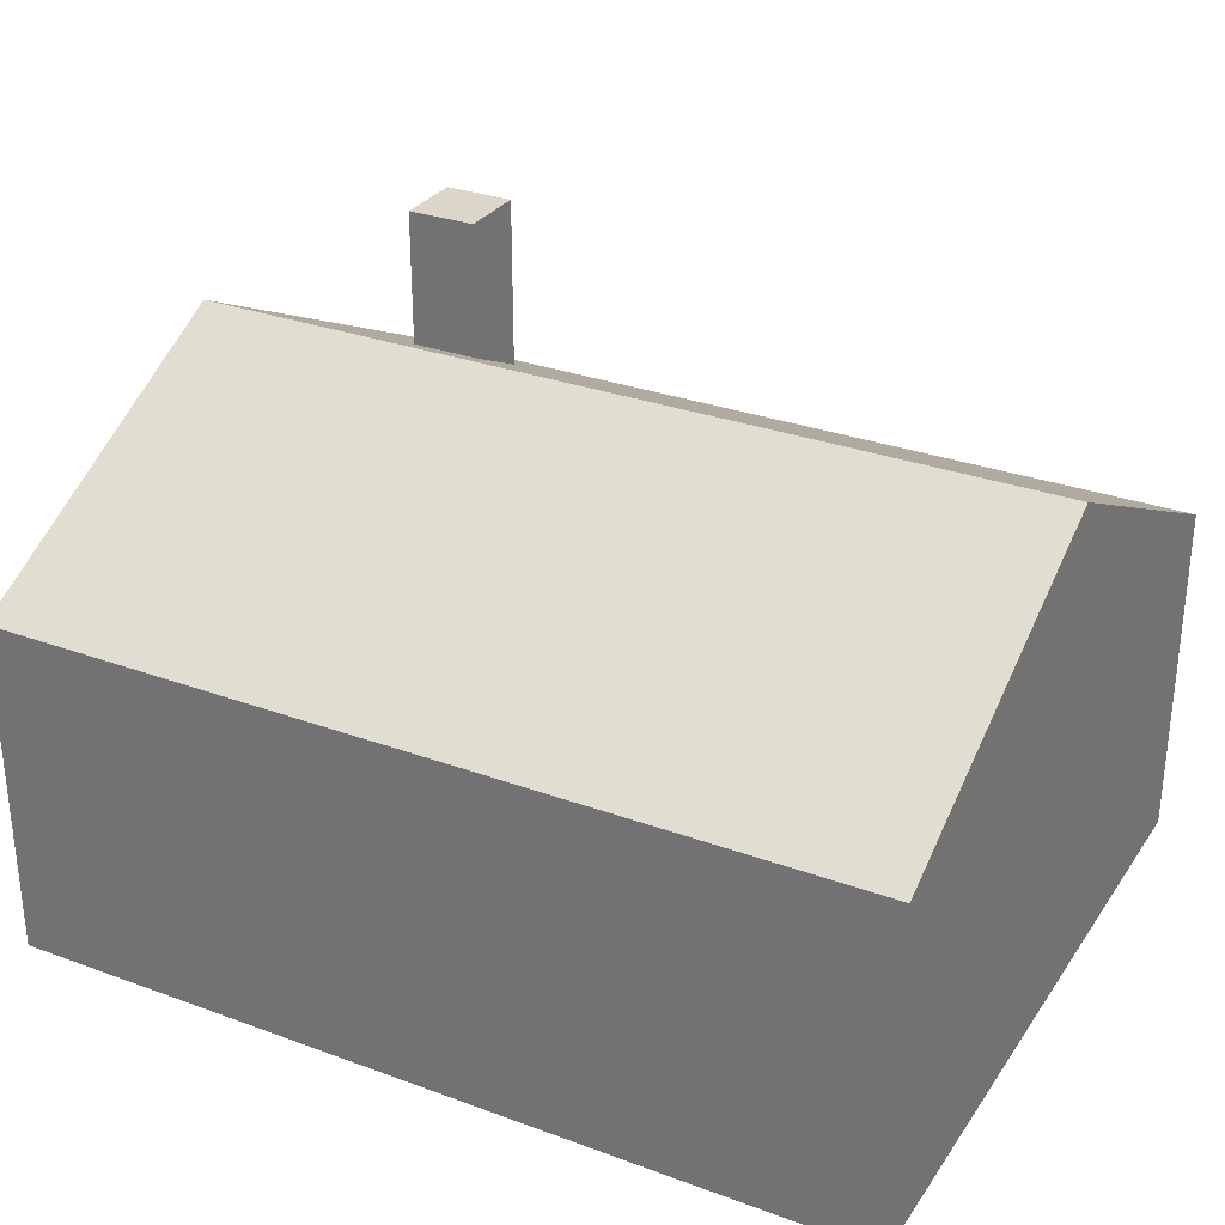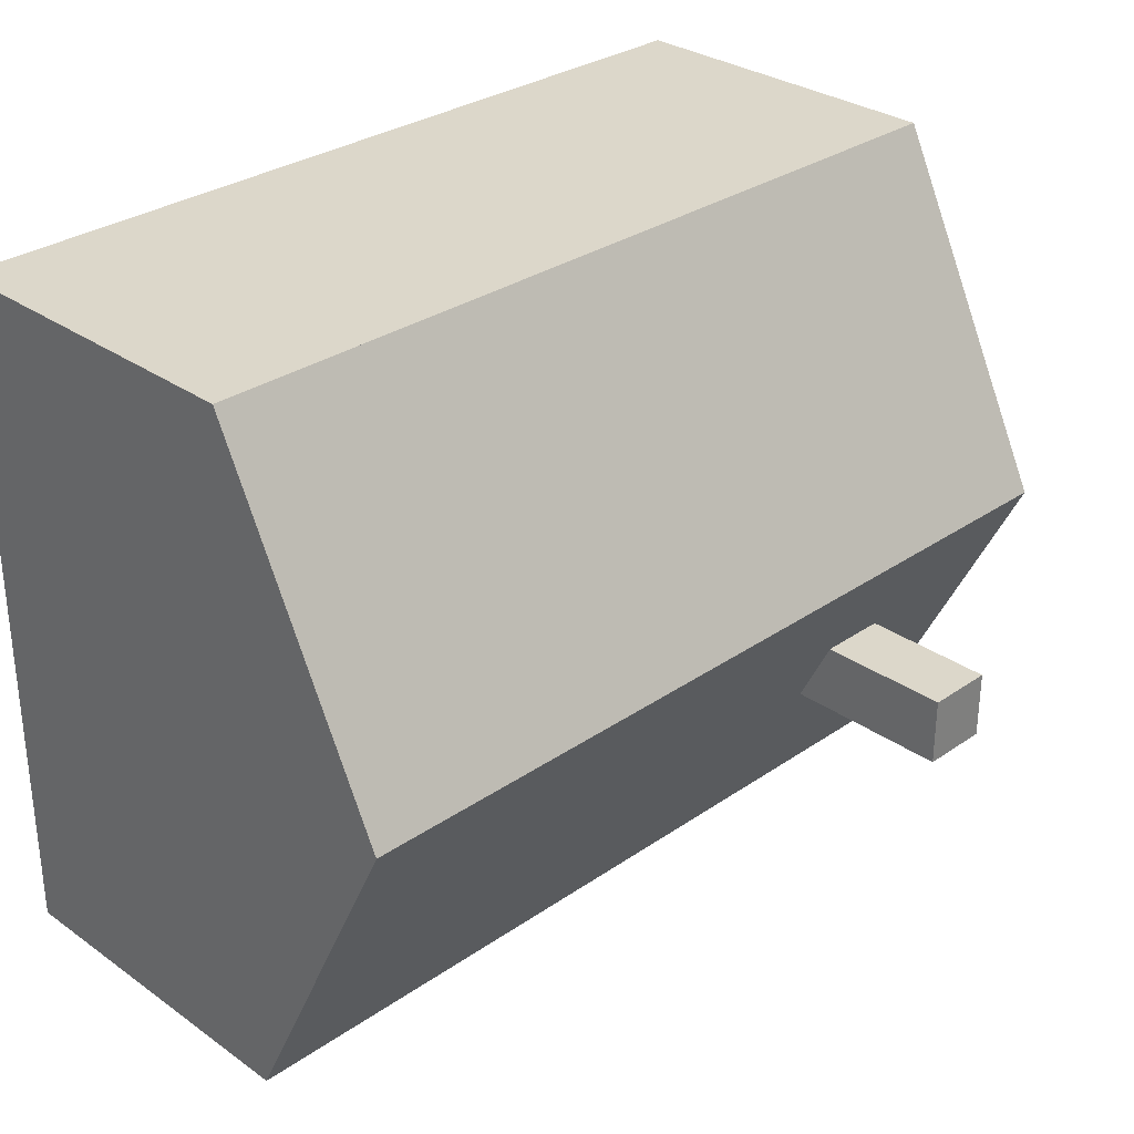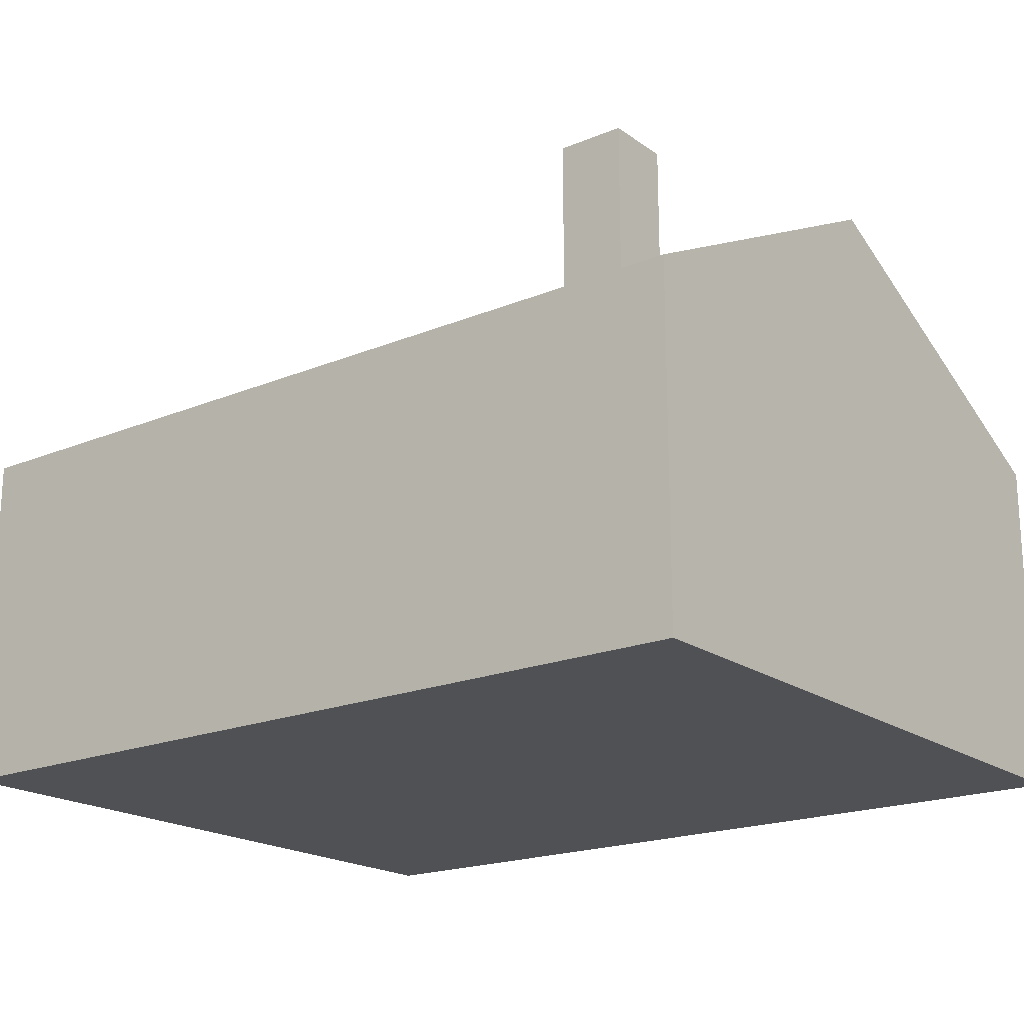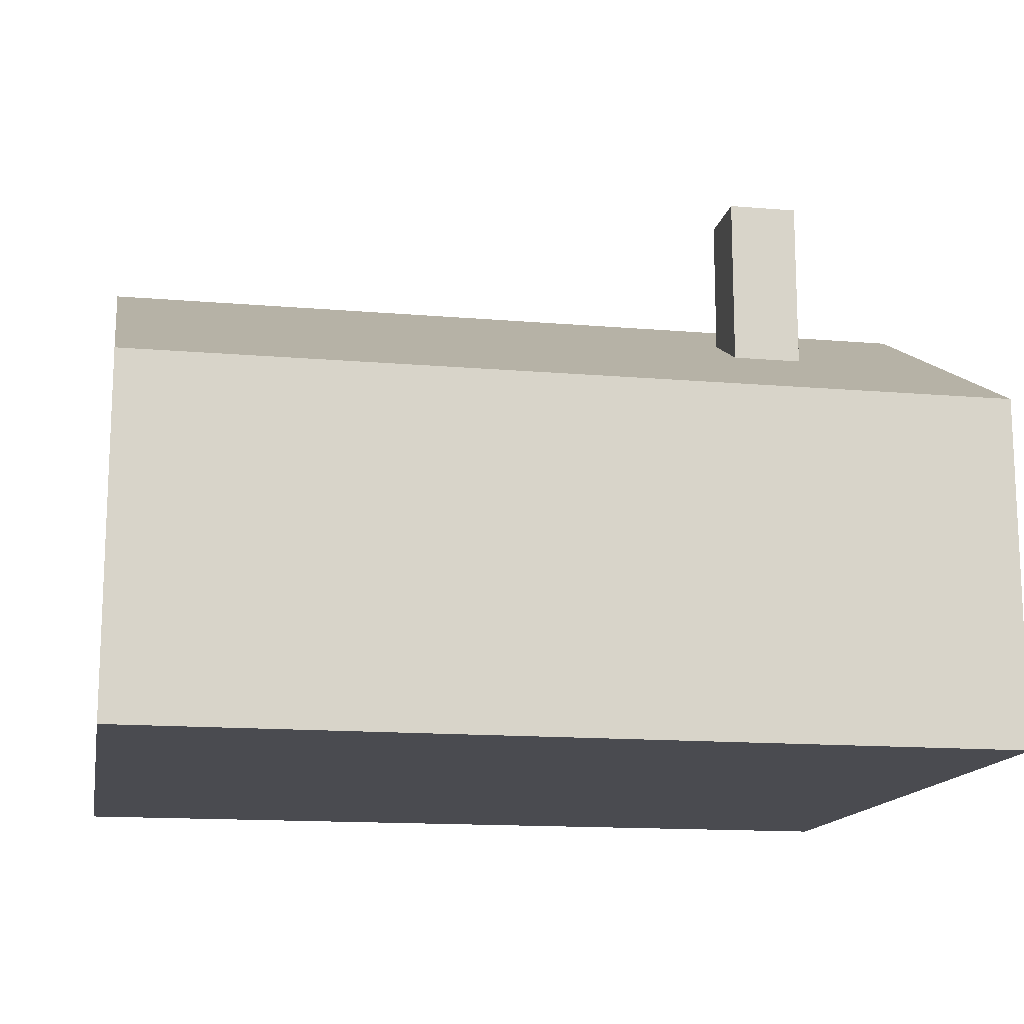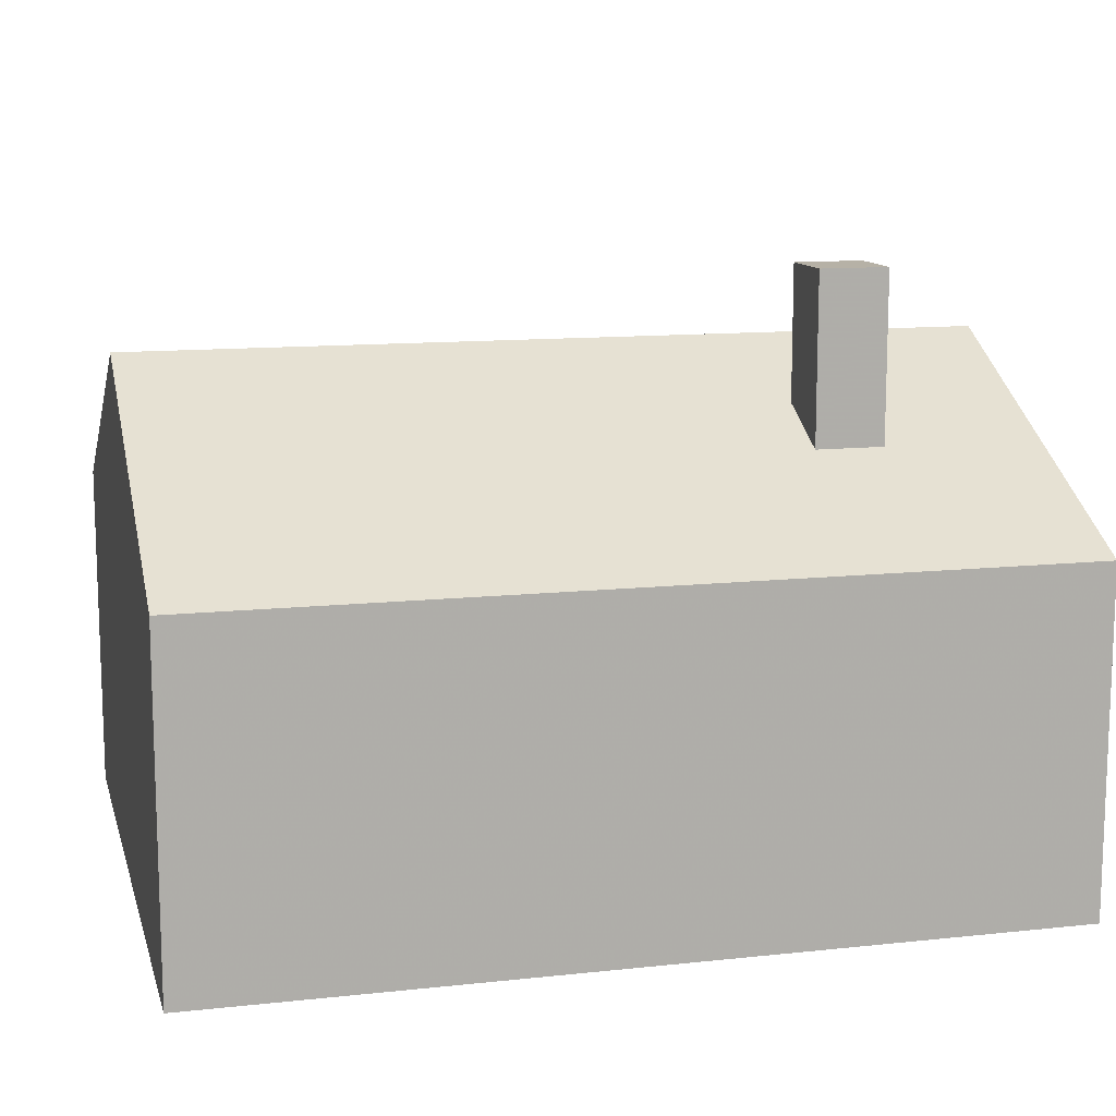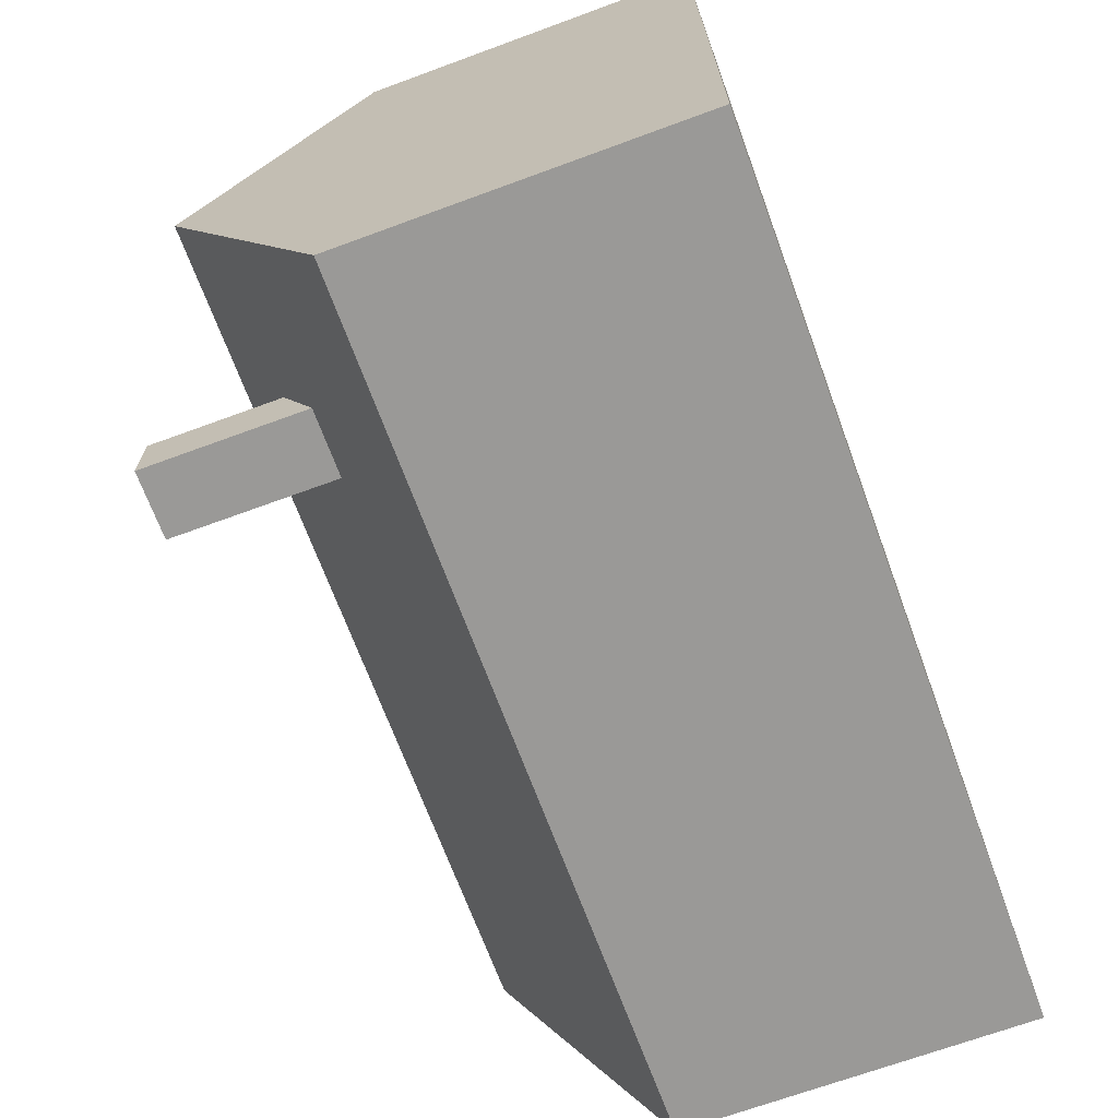
<metadata>
{"format":"obj","ext":"obj","renderer":"f3d","projection":"perspective","resolution":1024,"background":"white","views":[{"elev":30.0,"azim":28.1,"up":"+Y"},{"elev":30.6,"azim":135.3,"up":"+Z"},{"elev":-19.5,"azim":-142.4,"up":"+Y"},{"elev":-14.5,"azim":169.5,"up":"+Y"},{"elev":12.1,"azim":165.7,"up":"+Y"},{"elev":-68.9,"azim":-69.8,"up":"+Z"}]}
</metadata>
<code>
v -2.5 2 0
v 2.5 2 -0
v -2.5 1 -2
v 2.5 1 -2
v -2.5 1 2
v 2.5 1 2
f 2 3 1
f 4 5 3
f 4 2 6
f 6 1 5
f 1 3 5
f 2 4 3
f 4 6 5
f 6 2 1
v -2.5 -1 2
v -2.5 1 2
v -2.5 -1 -2
v -2.5 1 -2
v 2.5 -1 2
v 2.5 1 2
v 2.5 -1 -2
v 2.5 1 -2
f 8 9 7
f 10 13 9
f 14 11 13
f 12 7 11
f 13 7 9
f 10 12 14
f 8 10 9
f 10 14 13
f 14 12 11
f 12 8 7
f 13 11 7
f 10 8 12
v -1.575 2.461 -0.6342
v -1.575 2.461 -1.034
v -1.175 2.461 -0.6342
v -1.175 2.461 -1.034
v -1.575 1.683 -0.6342
v -1.575 1.483 -1.034
v -1.175 1.483 -1.034
v -1.175 1.683 -0.6342
f 19 16 20
f 16 21 20
f 18 22 21
f 17 19 22
f 16 17 18
f 21 19 20
f 19 15 16
f 16 18 21
f 18 17 22
f 17 15 19
f 16 15 17
f 21 22 19

</code>
